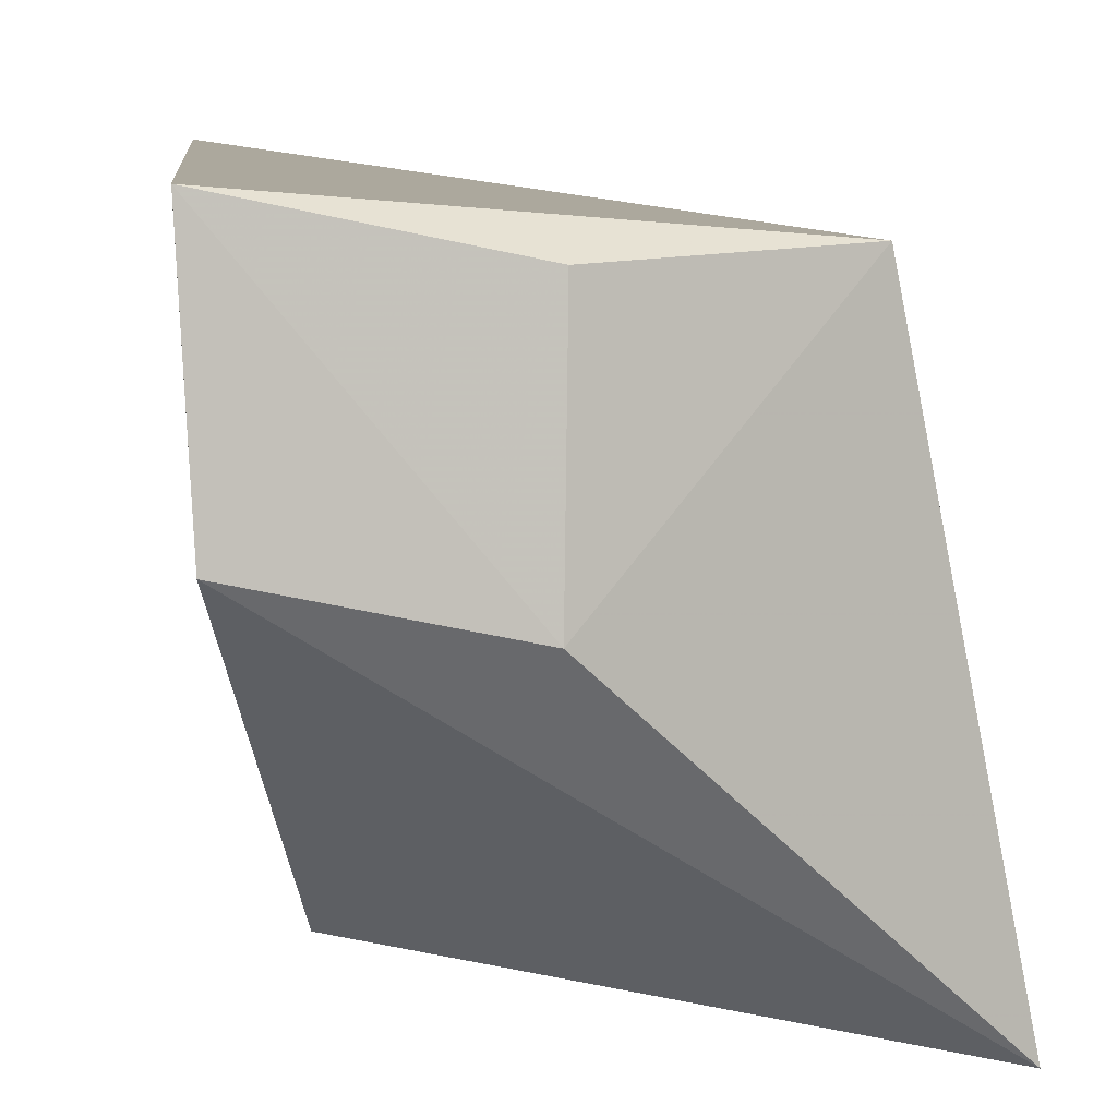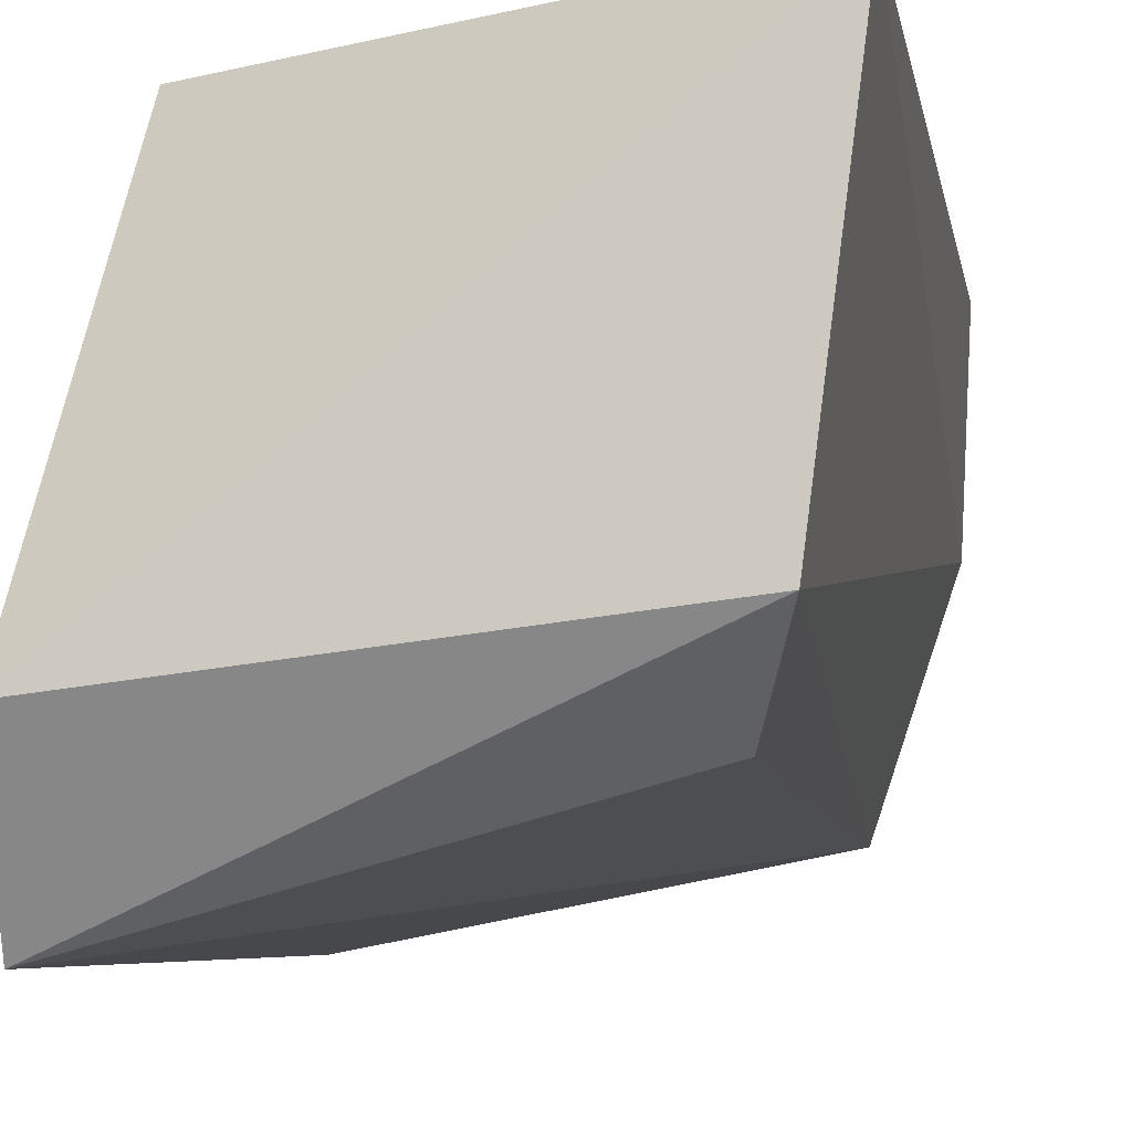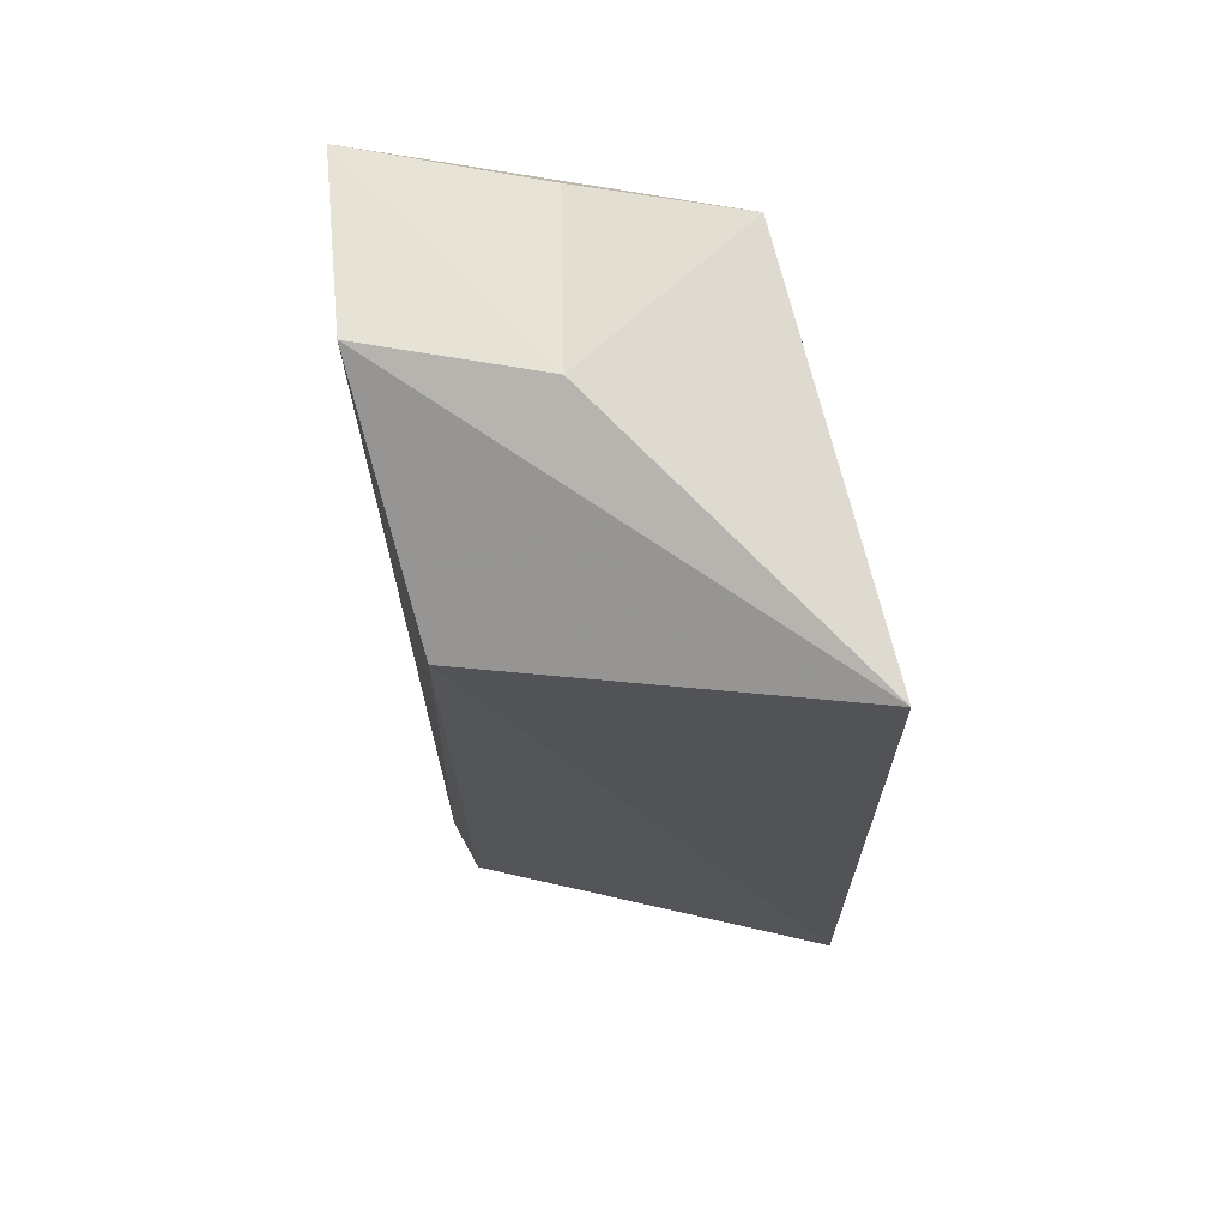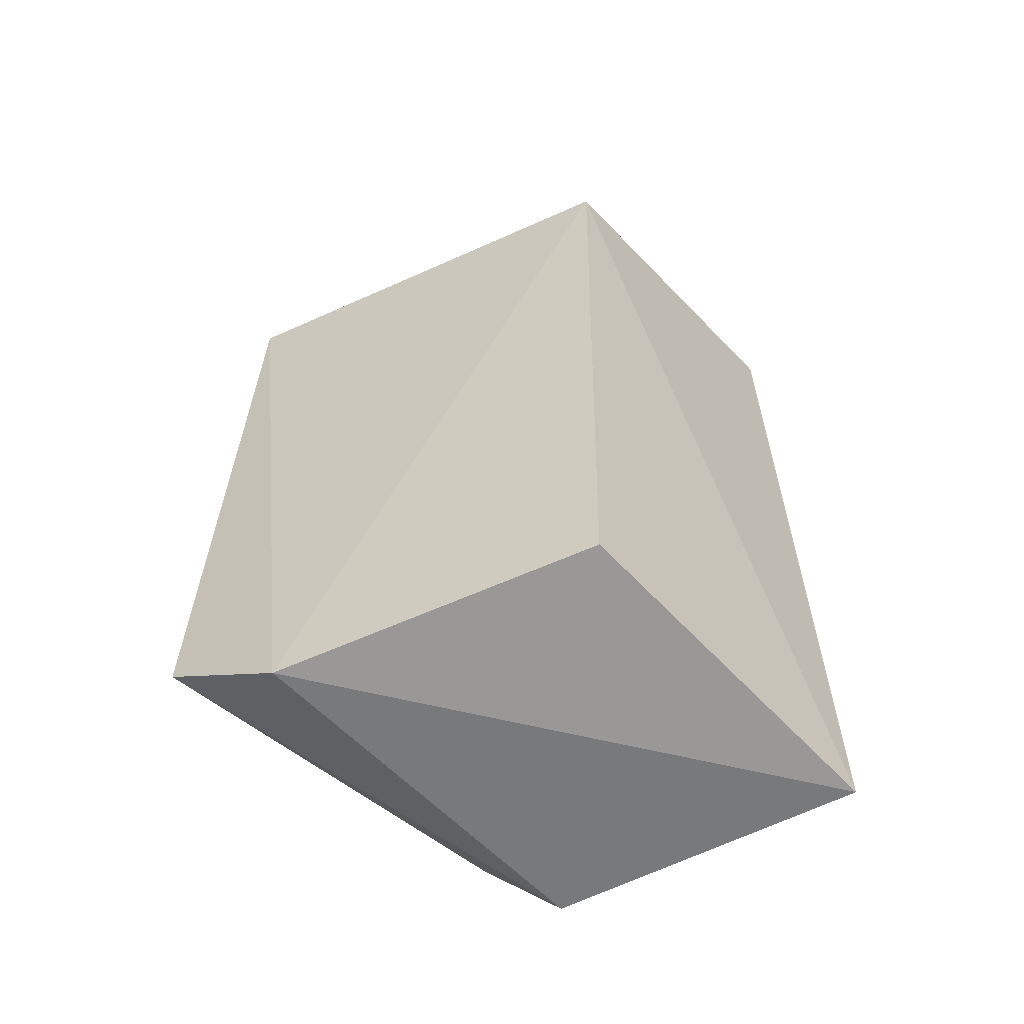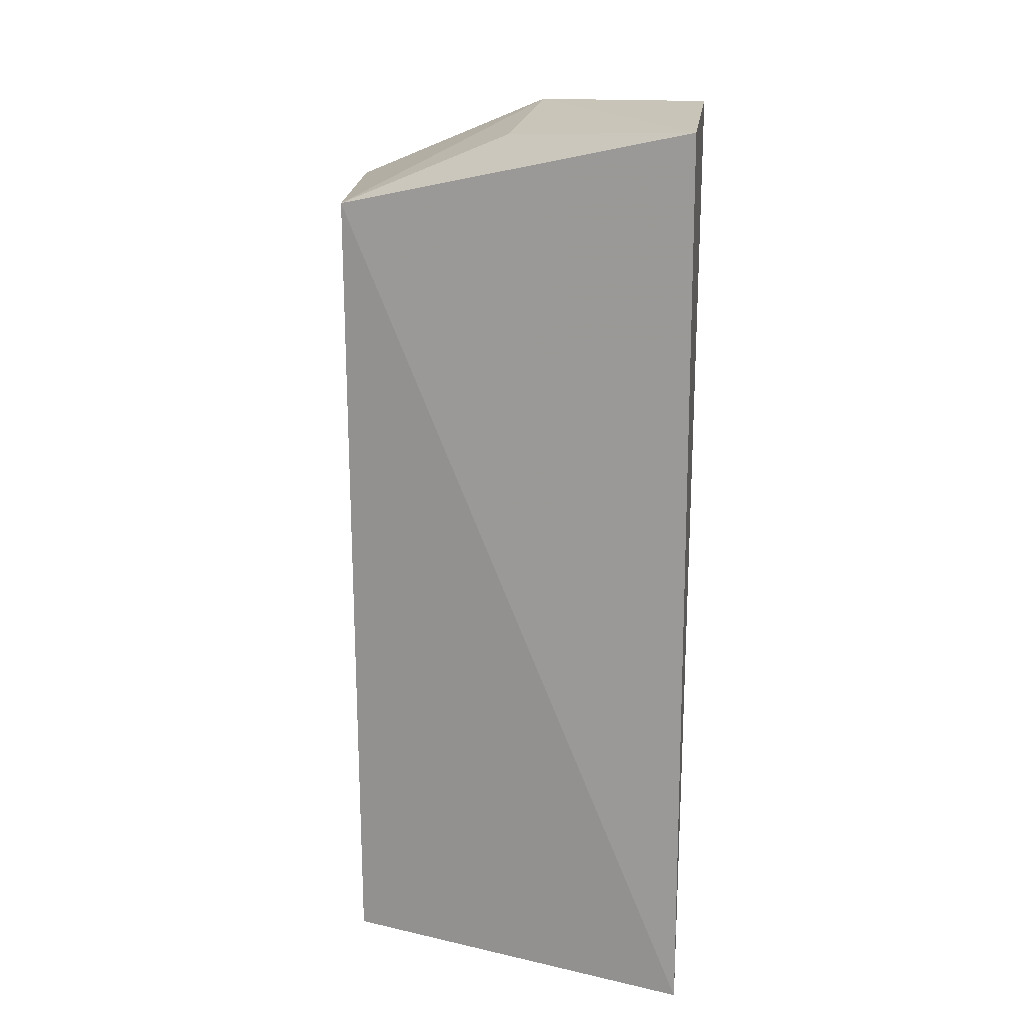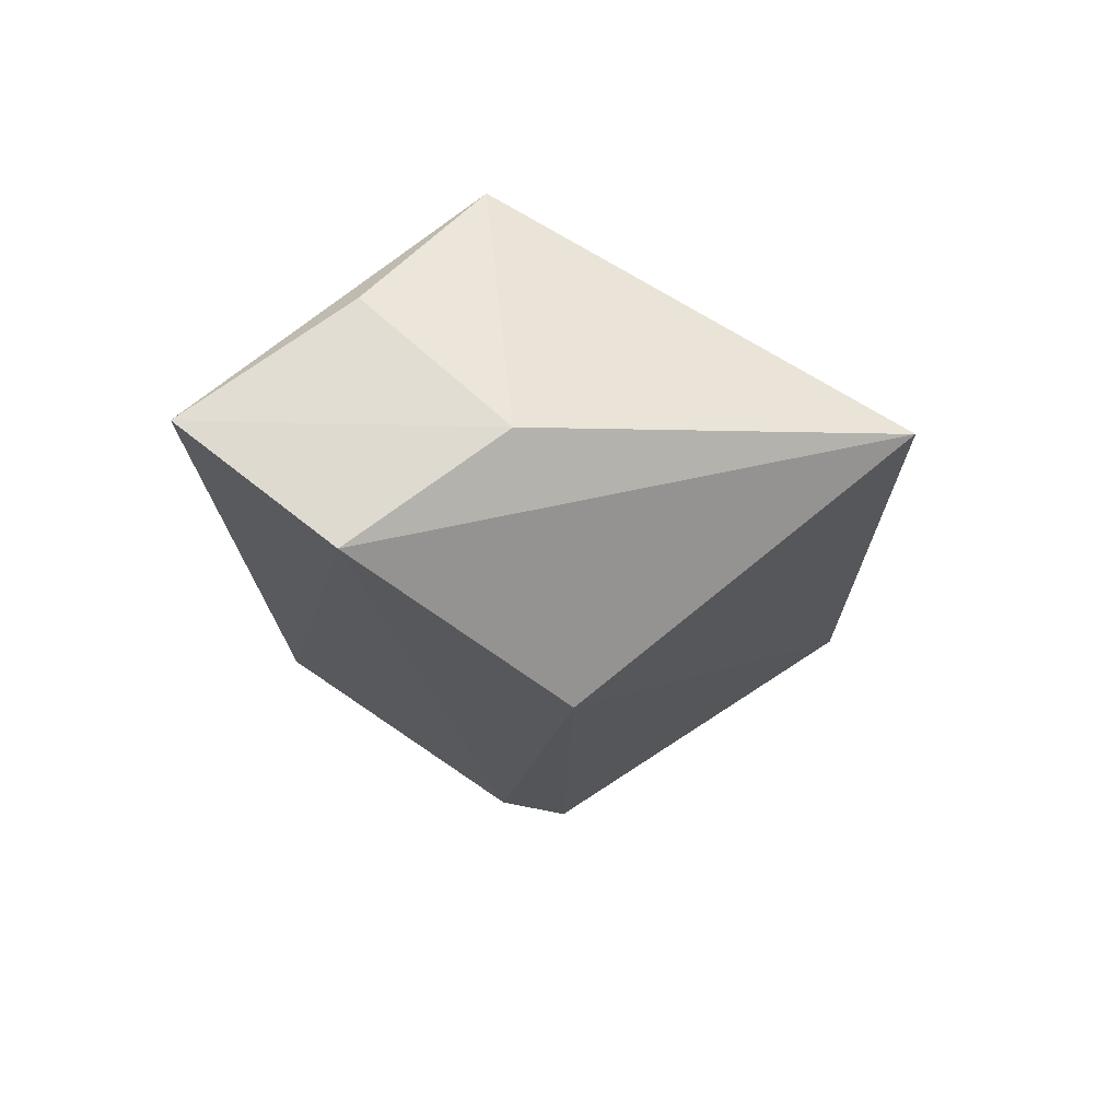
<metadata>
{"format":"obj","ext":"obj","renderer":"f3d","projection":"perspective","resolution":1024,"background":"white","views":[{"elev":7.6,"azim":175.1,"up":"+Z"},{"elev":-6.9,"azim":9.0,"up":"+Z"},{"elev":68.9,"azim":177.5,"up":"+Y"},{"elev":-59.7,"azim":-54.8,"up":"+Y"},{"elev":16.9,"azim":10.6,"up":"+Y"},{"elev":74.4,"azim":131.6,"up":"+Y"}]}
</metadata>
<code>
v 0.0793 0.02159 0.04717
v 0.07934 -0.005246 0.04728
v 0.07739 0.01712 0.03556
v 0.06627 0.01856 0.03352
v 0.06885 0.01926 0.04625
v 0.0663 -0.0031 0.03297
v 0.07901 0.02198 0.04174
v 0.0773 -0.00297 0.03596
v 0.0666 -0.005611 0.03669
v 0.0739 0.02188 0.04068
v 0.07816 -0.005196 0.03809
v 0.06886 -0.00454 0.04572
v 0.07378 0.02132 0.04602
f 5 2 1
f 6 4 3
f 7 3 4
f 7 1 2
f 8 6 3
f 9 5 4
f 9 4 6
f 10 1 7
f 10 7 4
f 10 4 5
f 11 7 2
f 11 2 9
f 11 9 6
f 11 6 8
f 11 8 3
f 11 3 7
f 12 9 2
f 12 2 5
f 12 5 9
f 13 10 5
f 13 5 1
f 13 1 10

</code>
